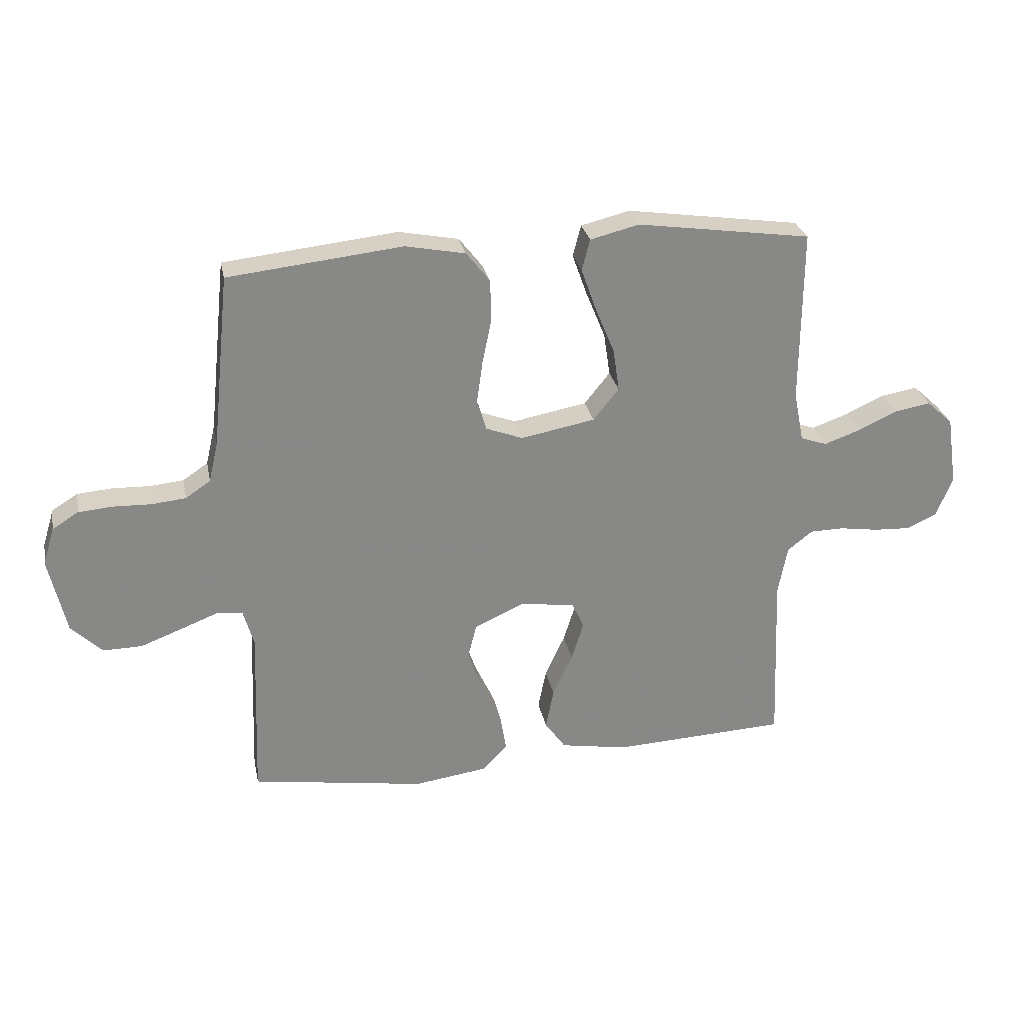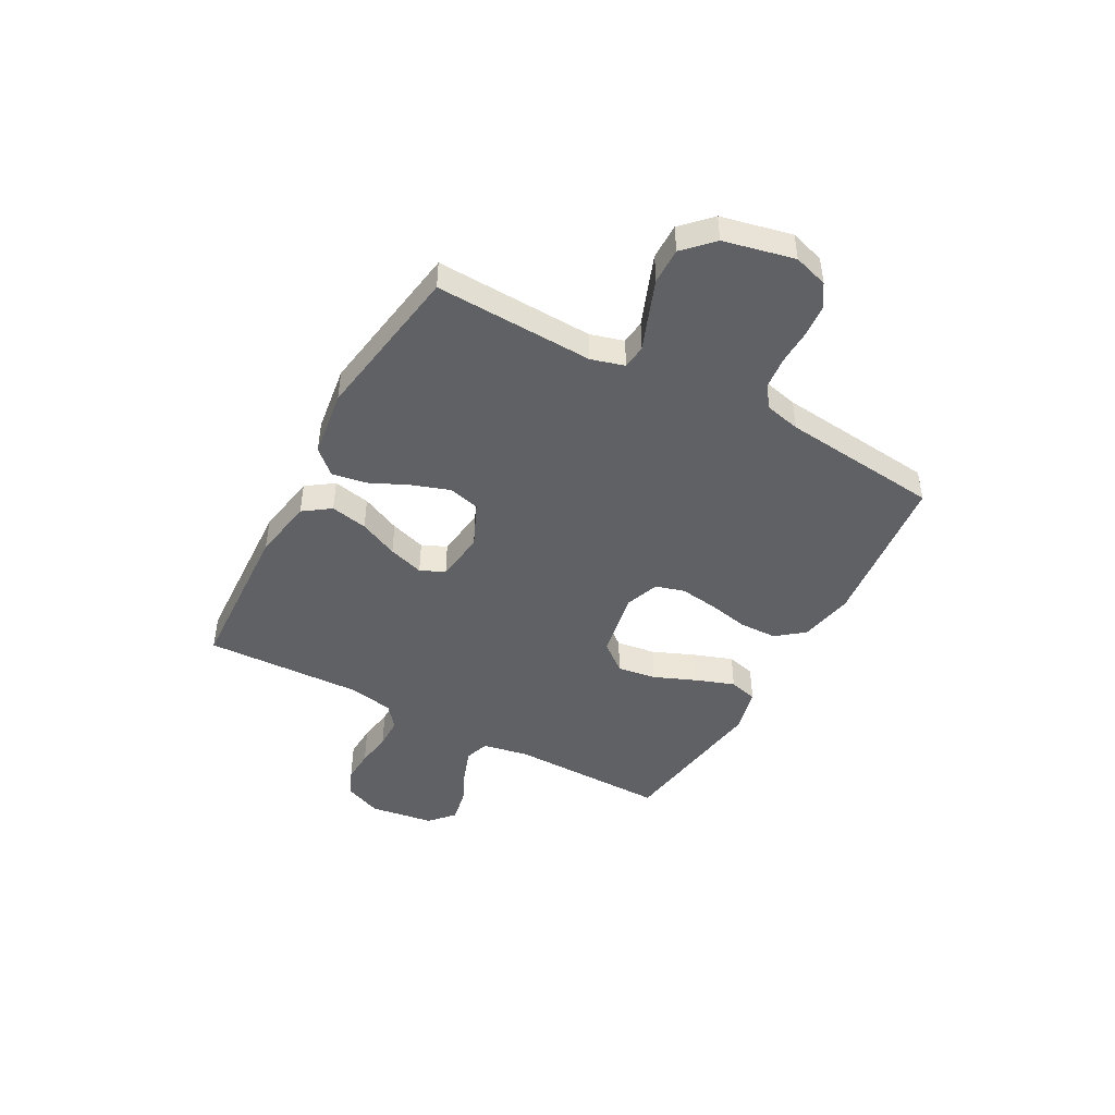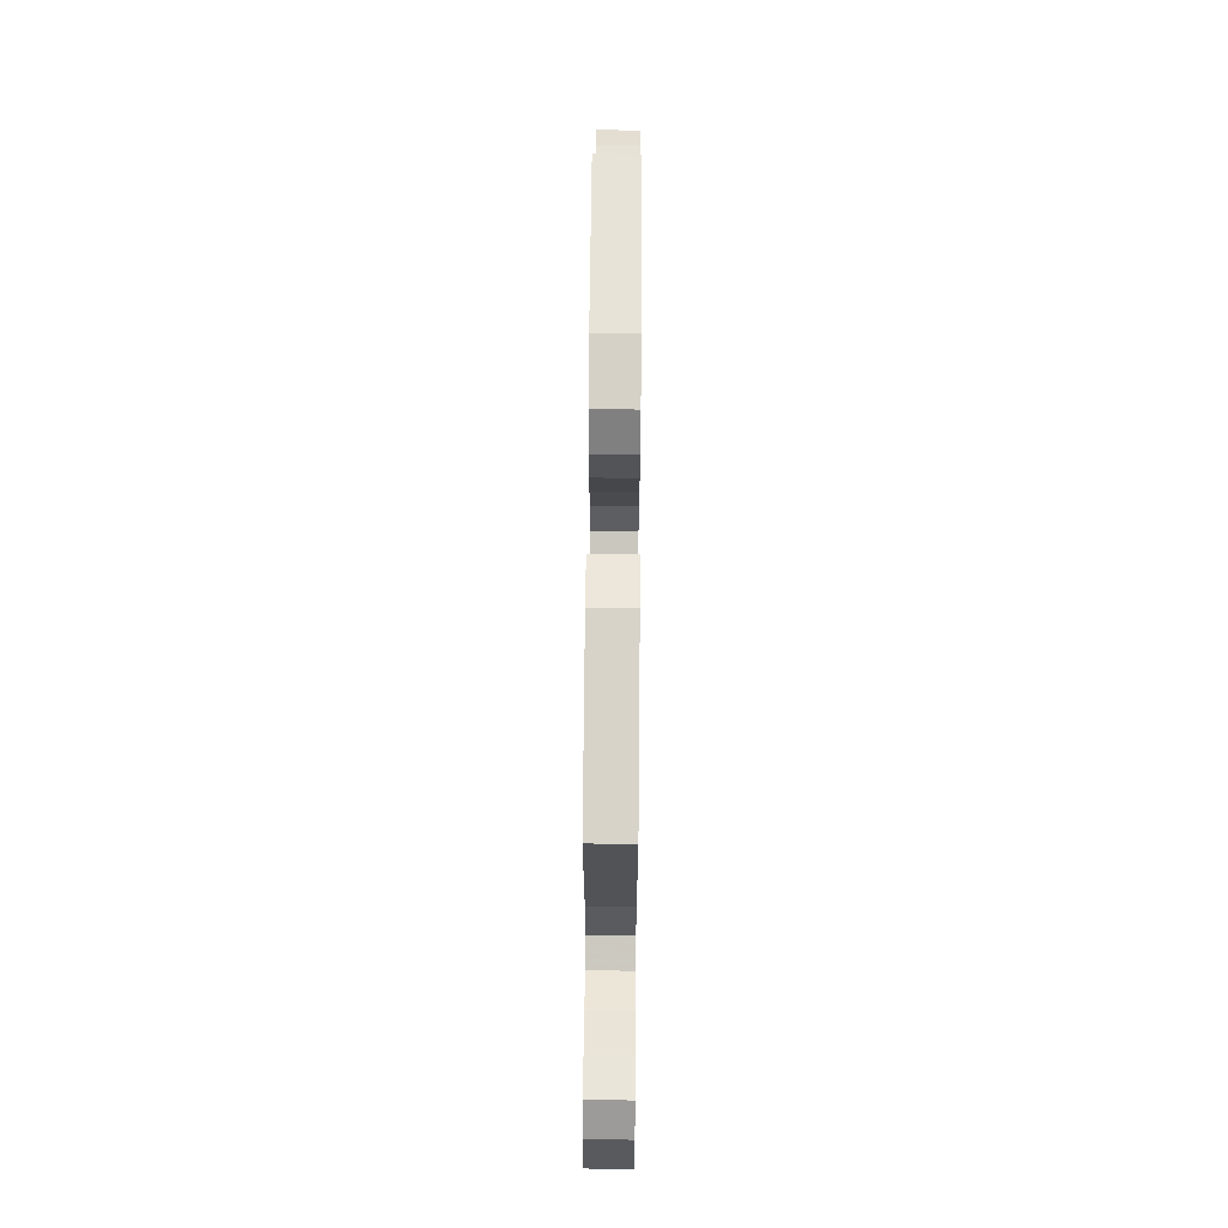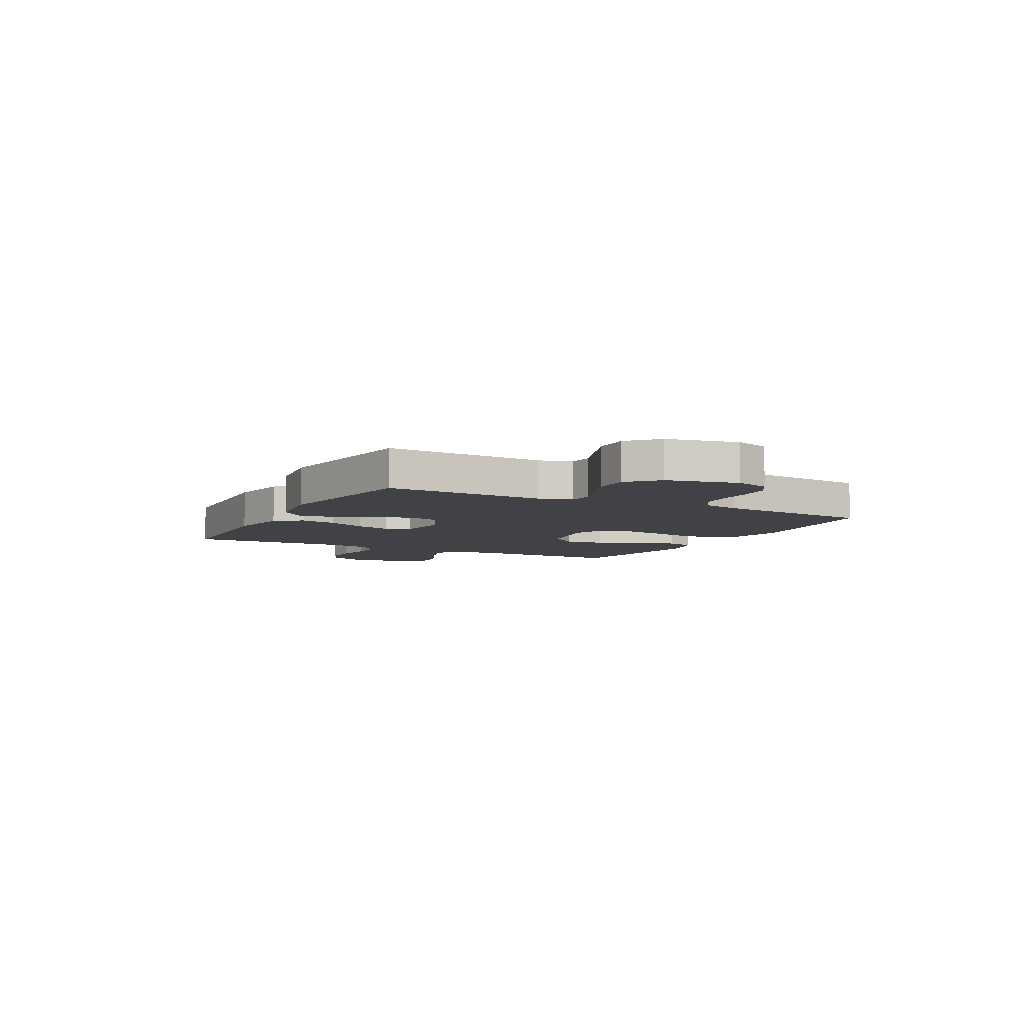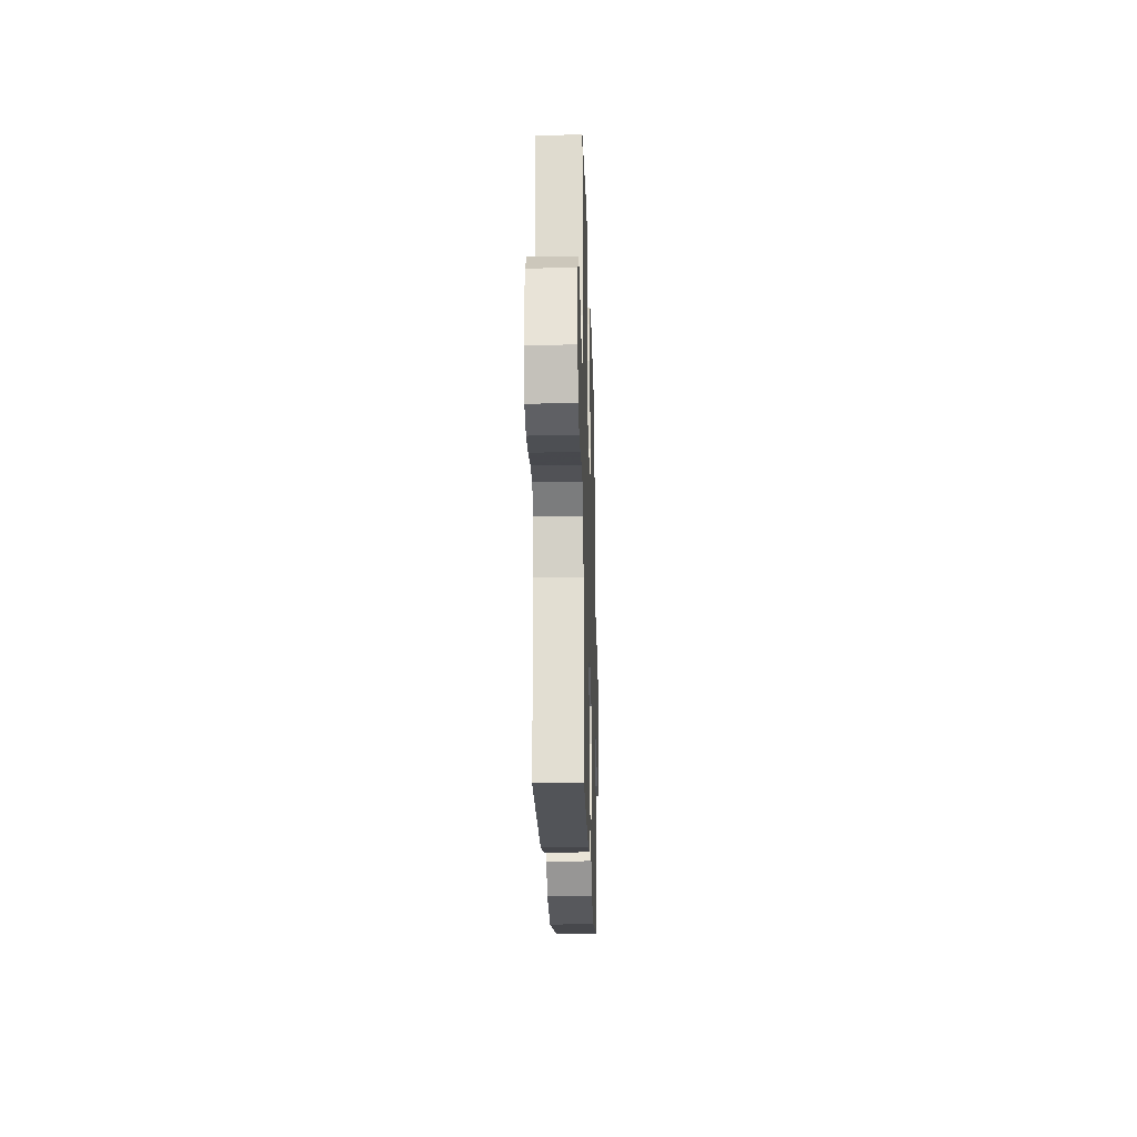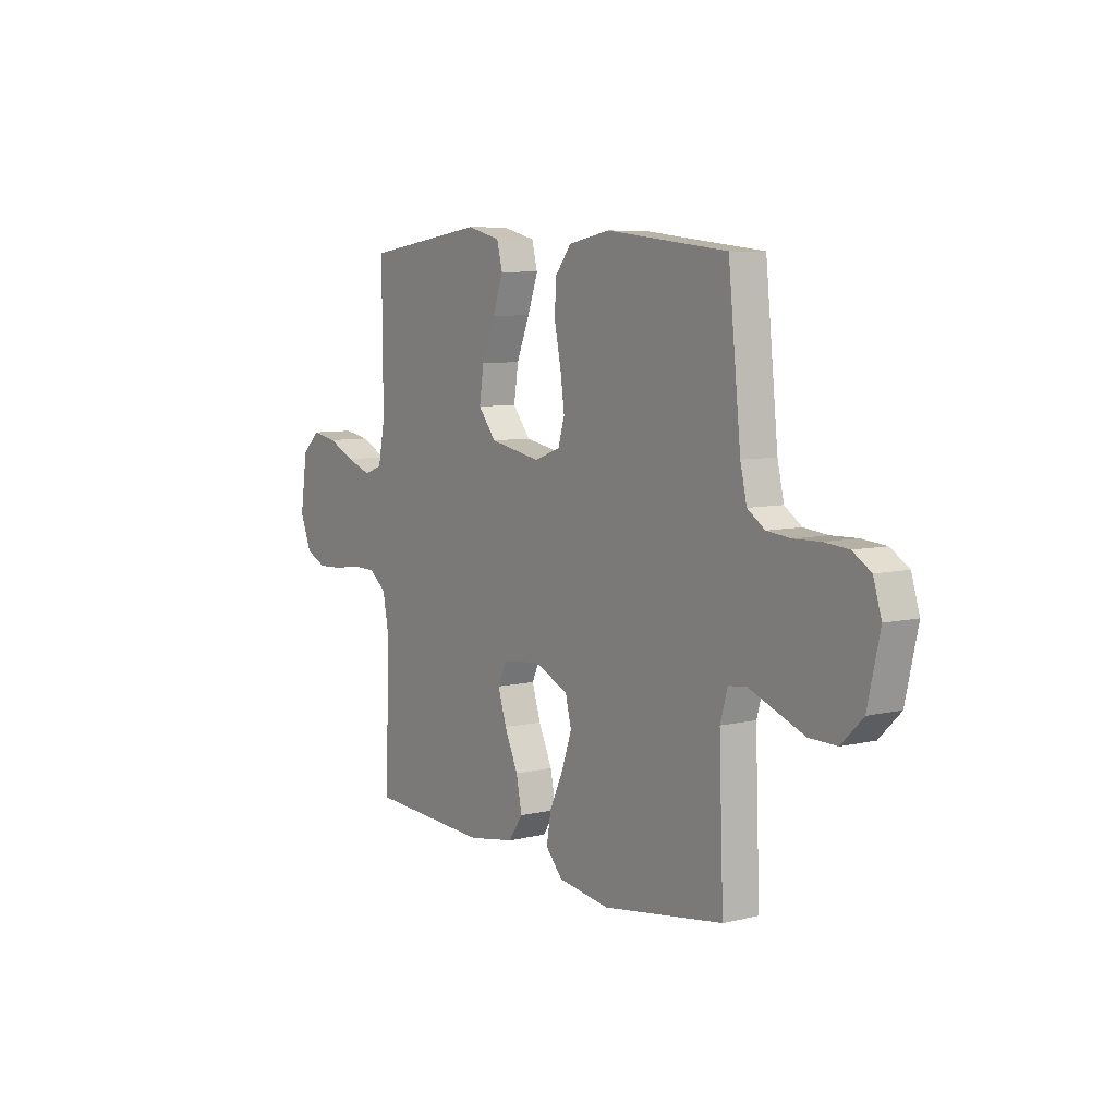
<metadata>
{"format":"obj","ext":"obj","renderer":"f3d","projection":"perspective","resolution":1024,"background":"white","views":[{"elev":27.7,"azim":-11.1,"up":"+Z"},{"elev":-45.7,"azim":-118.7,"up":"+Y"},{"elev":68.0,"azim":90.5,"up":"+Z"},{"elev":-6.6,"azim":-117.8,"up":"+Y"},{"elev":-20.4,"azim":91.6,"up":"+Z"},{"elev":7.3,"azim":-124.4,"up":"+Z"}]}
</metadata>
<code>
v 0.5 0.07 -0.5
v 0.2 0.07 -0.515
v 0.083 0.07 -0.495
v 0.047 0.07 -0.444
v 0.061 0.07 -0.374
v 0.095 0.07 -0.3
v 0.116 0.07 -0.233
v 0.095 0.07 -0.187
v 0 0.07 -0.175
v -0.085 0.07 -0.213
v -0.1 0.07 -0.272
v -0.075 0.07 -0.344
v -0.041 0.07 -0.417
v -0.03 0.07 -0.482
v -0.072 0.07 -0.528
v -0.2 0.07 -0.546
v -0.5 0.07 -0.5
v -0.489 0.07 -0.2
v -0.507 0.07 -0.137
v -0.553 0.07 -0.132
v -0.617 0.07 -0.157
v -0.688 0.07 -0.184
v -0.756 0.07 -0.185
v -0.809 0.07 -0.133
v -0.839 0.07 0
v -0.819 0.07 0.065
v -0.774 0.07 0.093
v -0.714 0.07 0.098
v -0.649 0.07 0.096
v -0.59 0.07 0.102
v -0.547 0.07 0.131
v -0.531 0.07 0.2
v -0.5 0.07 0.5
v -0.2 0.07 0.533
v -0.097 0.07 0.513
v -0.056 0.07 0.461
v -0.054 0.07 0.39
v -0.07 0.07 0.312
v -0.08 0.07 0.24
v -0.064 0.07 0.186
v 0 0.07 0.162
v 0.128 0.07 0.186
v 0.172 0.07 0.241
v 0.161 0.07 0.315
v 0.128 0.07 0.395
v 0.102 0.07 0.468
v 0.116 0.07 0.522
v 0.2 0.07 0.543
v 0.5 0.07 0.5
v 0.498 0.07 0.2
v 0.515 0.07 0.114
v 0.561 0.07 0.098
v 0.623 0.07 0.12
v 0.69 0.07 0.151
v 0.753 0.07 0.162
v 0.798 0.07 0.121
v 0.816 0.07 0
v 0.787 0.07 -0.07
v 0.736 0.07 -0.093
v 0.673 0.07 -0.09
v 0.606 0.07 -0.08
v 0.547 0.07 -0.081
v 0.504 0.07 -0.115
v 0.488 0.07 -0.2
v 0.5 0 -0.5
v 0.2 0 -0.515
v 0.083 0 -0.495
v 0.047 0 -0.444
v 0.061 0 -0.374
v 0.095 0 -0.3
v 0.116 0 -0.233
v 0.095 0 -0.187
v 0 0 -0.175
v -0.085 0 -0.213
v -0.1 0 -0.272
v -0.075 0 -0.344
v -0.041 0 -0.417
v -0.03 0 -0.482
v -0.072 0 -0.528
v -0.2 0 -0.546
v -0.5 0 -0.5
v -0.489 0 -0.2
v -0.507 0 -0.137
v -0.553 0 -0.132
v -0.617 0 -0.157
v -0.688 0 -0.184
v -0.756 0 -0.185
v -0.809 0 -0.133
v -0.839 0 0
v -0.819 0 0.065
v -0.774 0 0.093
v -0.714 0 0.098
v -0.649 0 0.096
v -0.59 0 0.102
v -0.547 0 0.131
v -0.531 0 0.2
v -0.5 0 0.5
v -0.2 0 0.533
v -0.097 0 0.513
v -0.056 0 0.461
v -0.054 0 0.39
v -0.07 0 0.312
v -0.08 0 0.24
v -0.064 0 0.186
v 0 0 0.162
v 0.128 0 0.186
v 0.172 0 0.241
v 0.161 0 0.315
v 0.128 0 0.395
v 0.102 0 0.468
v 0.116 0 0.522
v 0.2 0 0.543
v 0.5 0 0.5
v 0.498 0 0.2
v 0.515 0 0.114
v 0.561 0 0.098
v 0.623 0 0.12
v 0.69 0 0.151
v 0.753 0 0.162
v 0.798 0 0.121
v 0.816 0 0
v 0.787 0 -0.07
v 0.736 0 -0.093
v 0.673 0 -0.09
v 0.606 0 -0.08
v 0.547 0 -0.081
v 0.504 0 -0.115
v 0.488 0 -0.2
f 59 60 61
f 58 59 61
f 57 58 61
f 56 57 61
f 55 56 61
f 54 55 61
f 53 54 61
f 52 53 61 62
f 51 52 62 63
f 48 49 50
f 47 48 50
f 46 47 50
f 45 46 50
f 44 45 50
f 51 63 64
f 50 51 64
f 44 50 64
f 43 44 64
f 36 37 38
f 35 36 38
f 34 35 38
f 33 34 38
f 32 33 38
f 31 32 38 39
f 30 31 39 40
f 27 28 29
f 26 27 29
f 25 26 29
f 24 25 29
f 23 24 29
f 22 23 29
f 21 22 29
f 20 21 29
f 19 20 29 30
f 16 17 18
f 15 16 18
f 14 15 18
f 13 14 18
f 12 13 18
f 11 12 18 19
f 30 40 41
f 19 30 41
f 11 19 41
f 10 11 41
f 4 5 6
f 3 4 6
f 2 3 6
f 1 2 6
f 64 1 6
f 64 6 7
f 64 7 8
f 43 64 8
f 42 43 8
f 9 10 41 42
f 8 9 42
f 125 124 123
f 125 123 122
f 125 122 121
f 125 121 120
f 125 120 119
f 125 119 118
f 125 118 117
f 126 125 117 116
f 127 126 116 115
f 114 113 112
f 114 112 111
f 114 111 110
f 114 110 109
f 114 109 108
f 128 127 115
f 128 115 114
f 128 114 108
f 128 108 107
f 102 101 100
f 102 100 99
f 102 99 98
f 102 98 97
f 102 97 96
f 103 102 96 95
f 104 103 95 94
f 93 92 91
f 93 91 90
f 93 90 89
f 93 89 88
f 93 88 87
f 93 87 86
f 93 86 85
f 93 85 84
f 94 93 84 83
f 82 81 80
f 82 80 79
f 82 79 78
f 82 78 77
f 82 77 76
f 83 82 76 75
f 105 104 94
f 105 94 83
f 105 83 75
f 105 75 74
f 70 69 68
f 70 68 67
f 70 67 66
f 70 66 65
f 70 65 128
f 71 70 128
f 72 71 128
f 72 128 107
f 72 107 106
f 106 105 74 73
f 106 73 72
f 1 65 66 2
f 2 66 67 3
f 3 67 68 4
f 4 68 69 5
f 5 69 70 6
f 6 70 71 7
f 7 71 72 8
f 8 72 73 9
f 9 73 74 10
f 10 74 75 11
f 11 75 76 12
f 12 76 77 13
f 13 77 78 14
f 14 78 79 15
f 15 79 80 16
f 16 80 81 17
f 17 81 82 18
f 18 82 83 19
f 19 83 84 20
f 20 84 85 21
f 21 85 86 22
f 22 86 87 23
f 23 87 88 24
f 24 88 89 25
f 25 89 90 26
f 26 90 91 27
f 27 91 92 28
f 28 92 93 29
f 29 93 94 30
f 30 94 95 31
f 31 95 96 32
f 32 96 97 33
f 33 97 98 34
f 34 98 99 35
f 35 99 100 36
f 36 100 101 37
f 37 101 102 38
f 38 102 103 39
f 39 103 104 40
f 40 104 105 41
f 41 105 106 42
f 42 106 107 43
f 43 107 108 44
f 44 108 109 45
f 45 109 110 46
f 46 110 111 47
f 47 111 112 48
f 48 112 113 49
f 49 113 114 50
f 50 114 115 51
f 51 115 116 52
f 52 116 117 53
f 53 117 118 54
f 54 118 119 55
f 55 119 120 56
f 56 120 121 57
f 57 121 122 58
f 58 122 123 59
f 59 123 124 60
f 60 124 125 61
f 61 125 126 62
f 62 126 127 63
f 63 127 128 64
f 64 128 65 1

</code>
